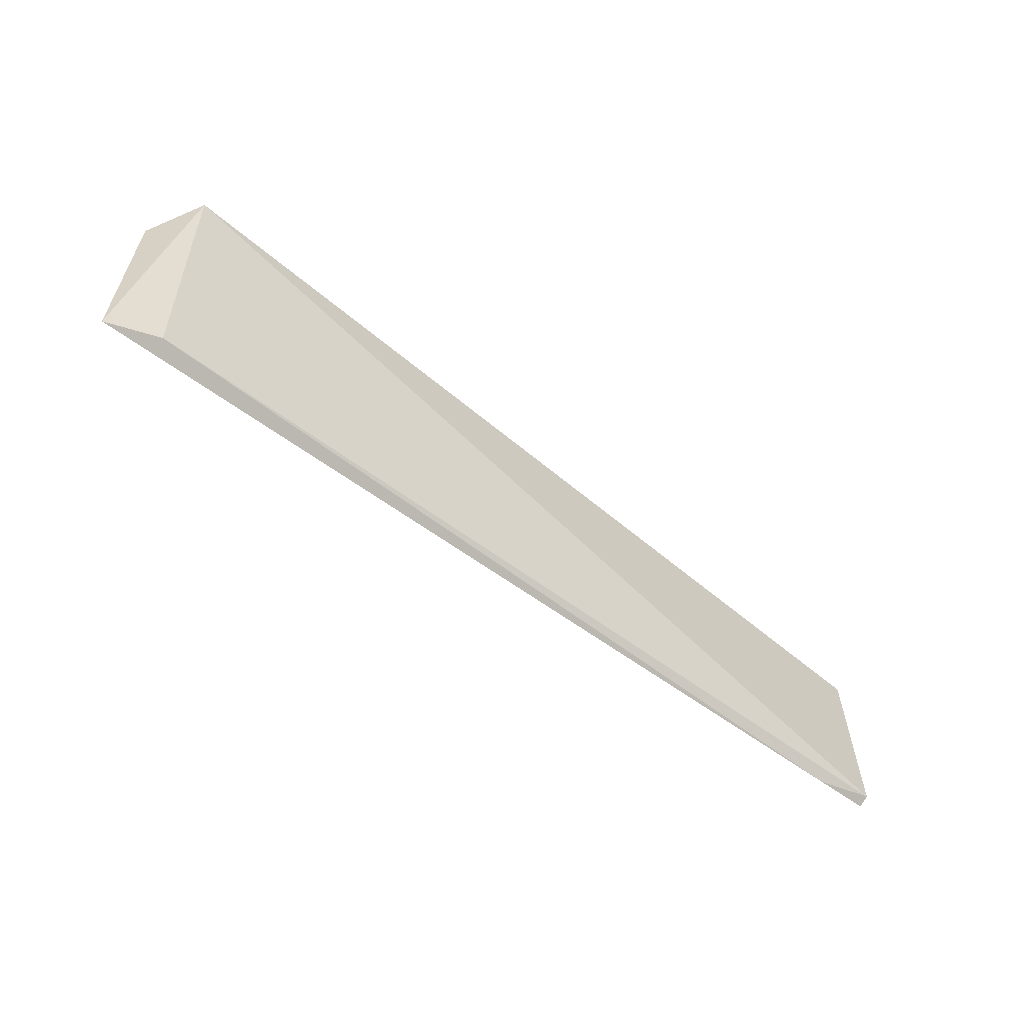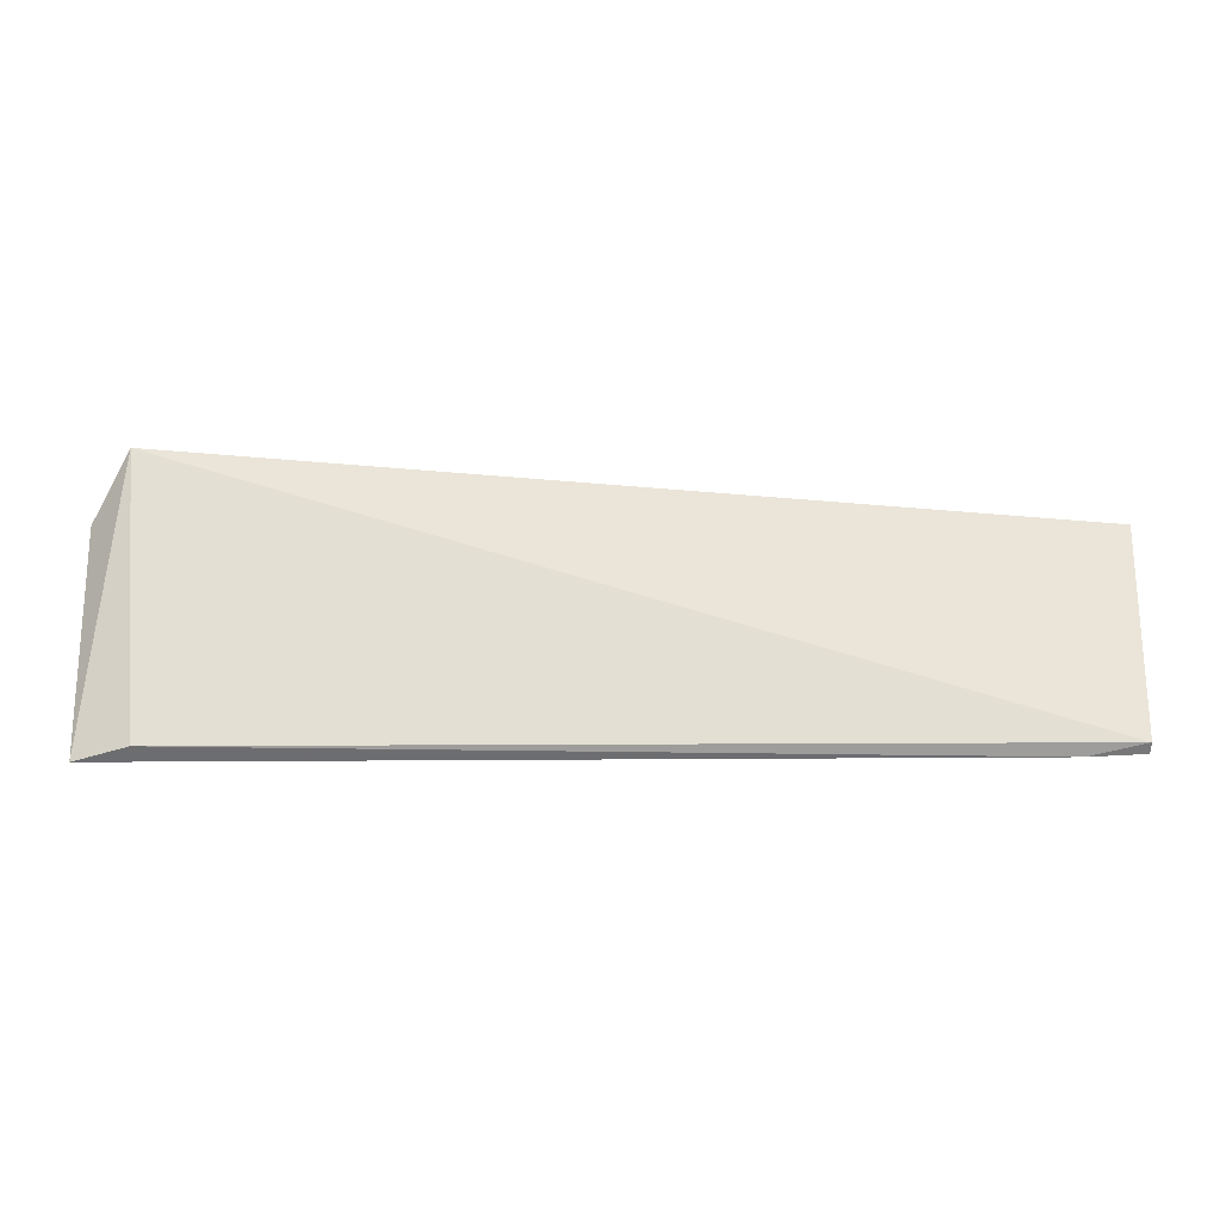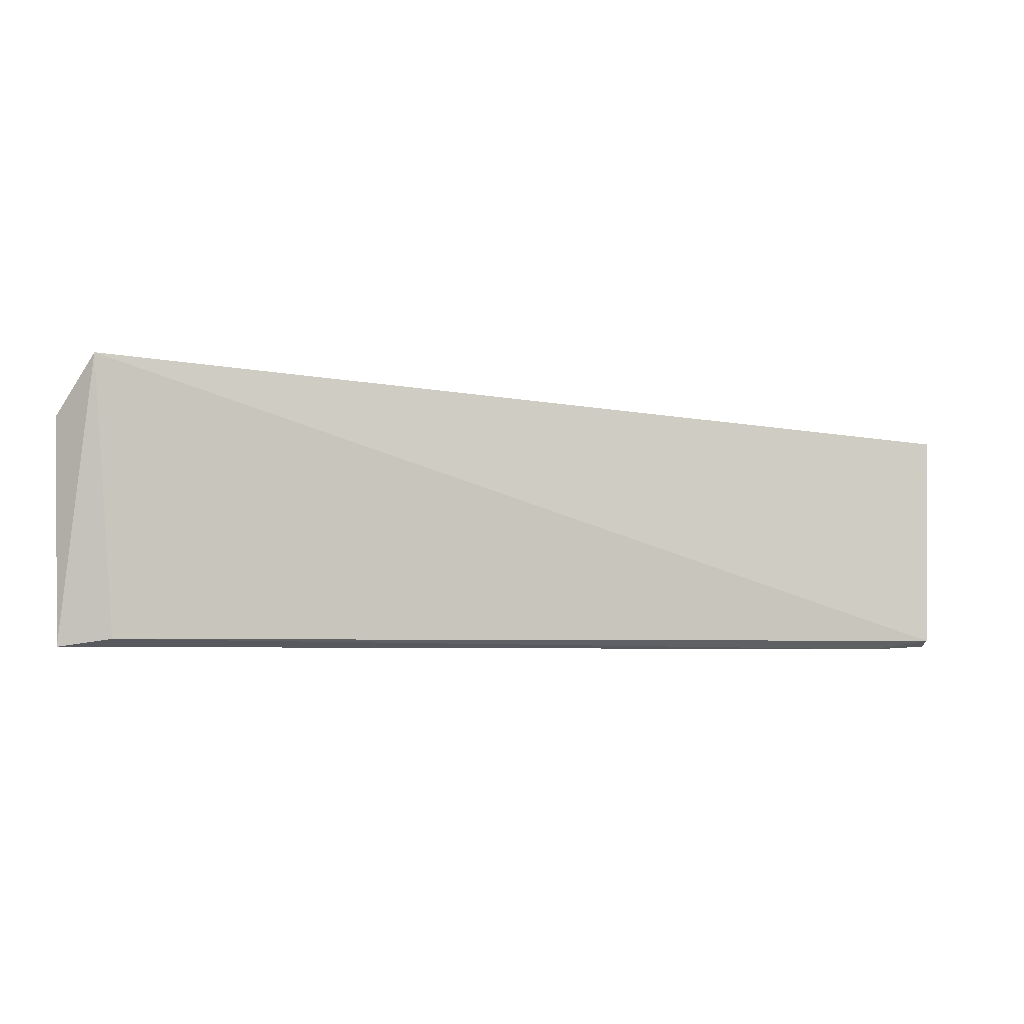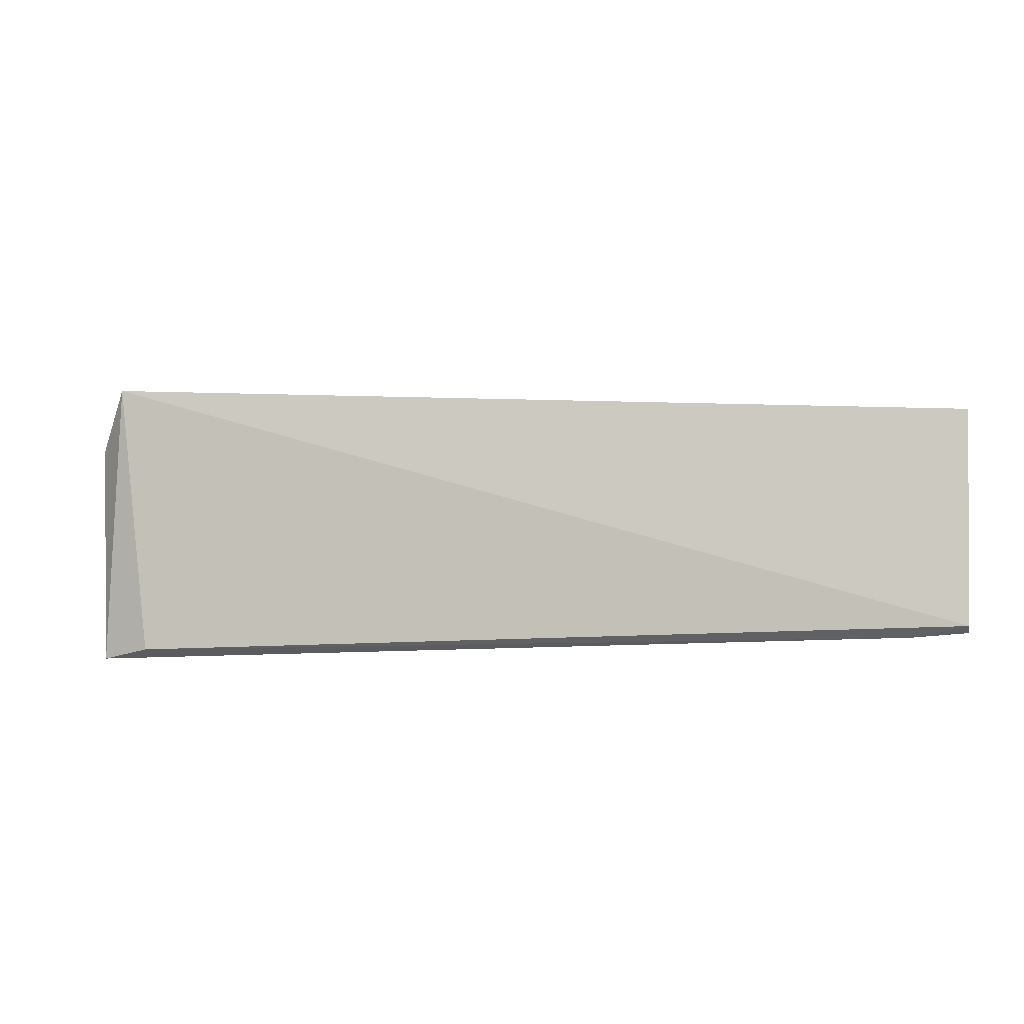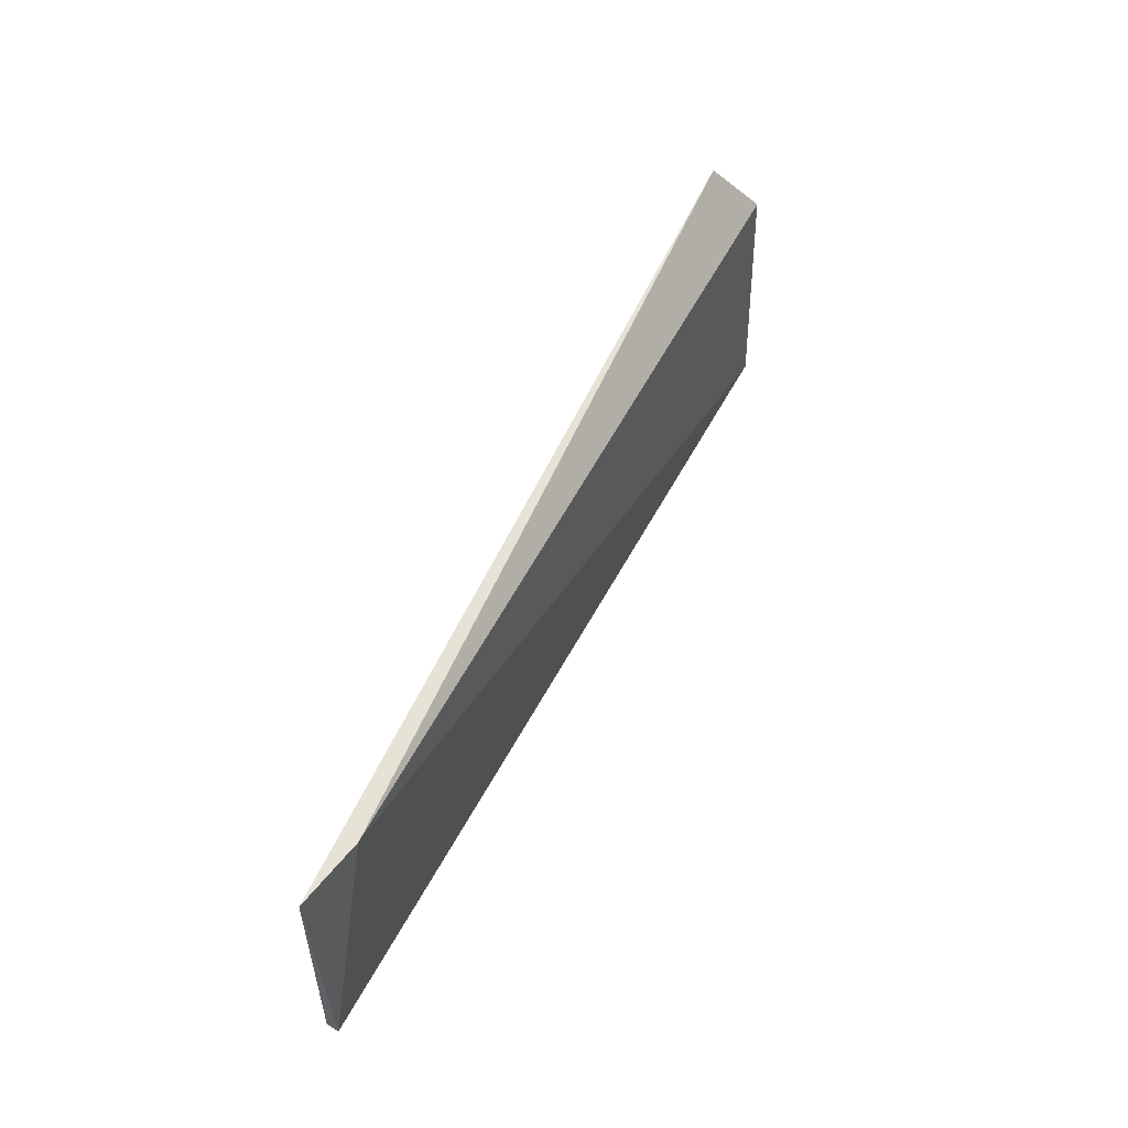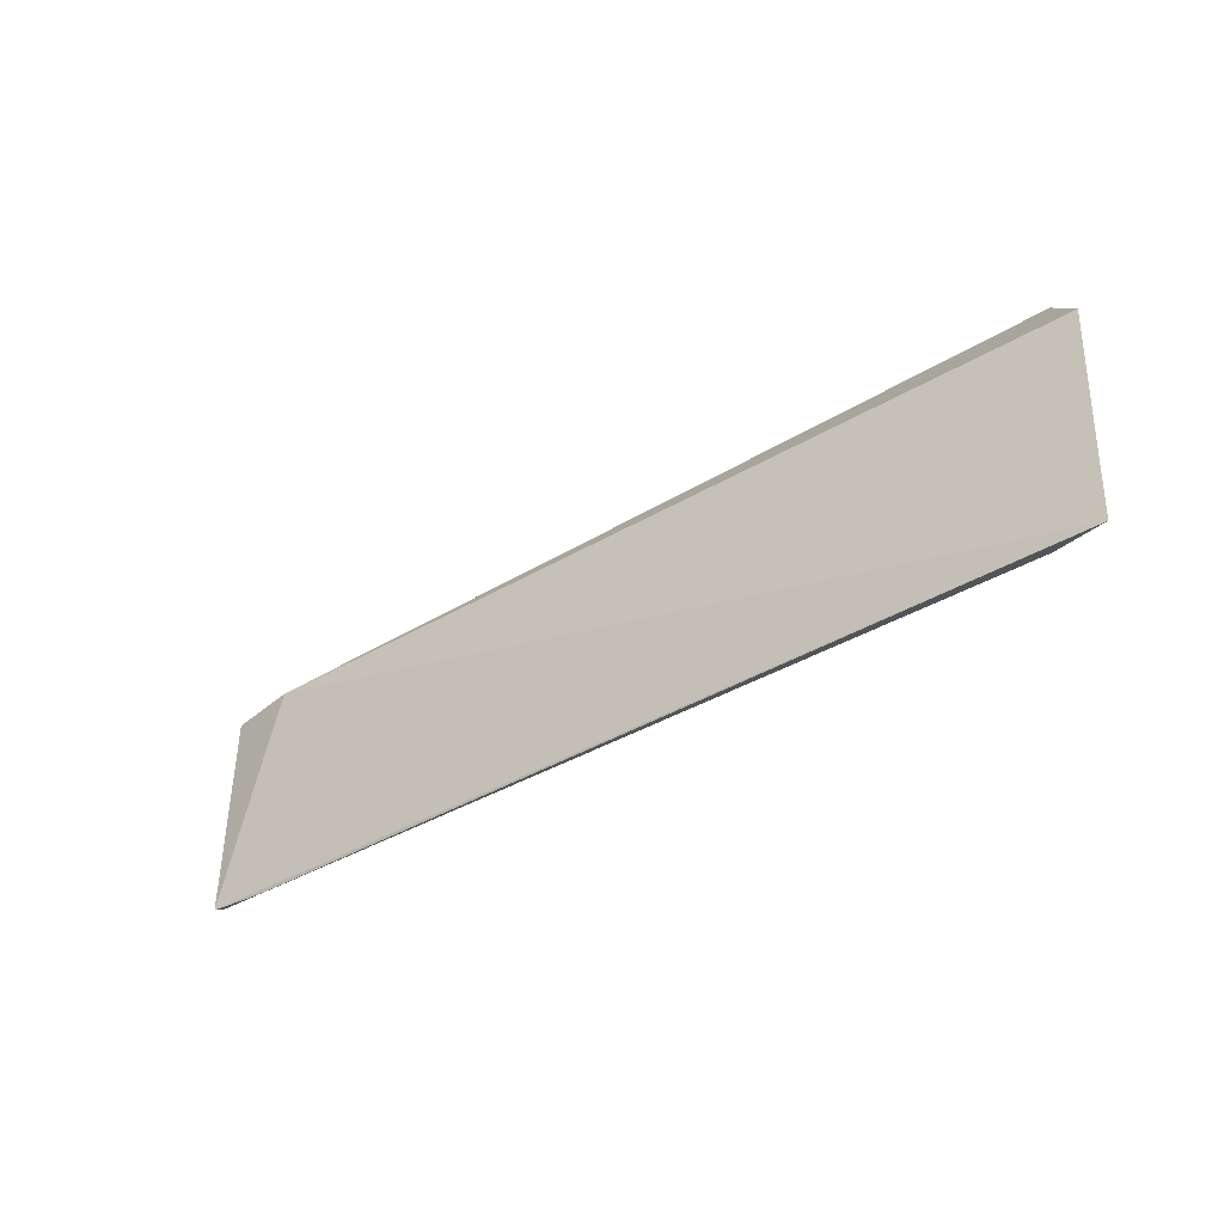
<metadata>
{"format":"obj","ext":"obj","renderer":"f3d","projection":"perspective","resolution":1024,"background":"white","views":[{"elev":-62.9,"azim":-48.6,"up":"+Y"},{"elev":-28.8,"azim":-12.1,"up":"+Y"},{"elev":-6.5,"azim":-23.9,"up":"+Y"},{"elev":-9.3,"azim":1.4,"up":"+Y"},{"elev":50.6,"azim":103.9,"up":"+Y"},{"elev":-39.6,"azim":-155.3,"up":"+Y"}]}
</metadata>
<code>
v 52.69 -2.534 -91.48
v 52.66 -3.754 -91.54
v 52.33 -2.534 -91.63
v 47.69 -2.534 -92.57
v 47.85 -2.212 -92.32
v 47.74 -3.795 -92.6
v 52.65 -3.722 -91.48
v 52.36 -3.773 -91.59
v 48.01 -3.753 -92.45
f 1 2 3
f 5 1 3
f 5 3 4
f 6 3 2
f 6 4 3
f 6 5 4
f 7 2 1
f 7 1 5
f 8 6 2
f 8 2 7
f 9 7 5
f 9 5 6
f 9 8 7
f 9 6 8

</code>
